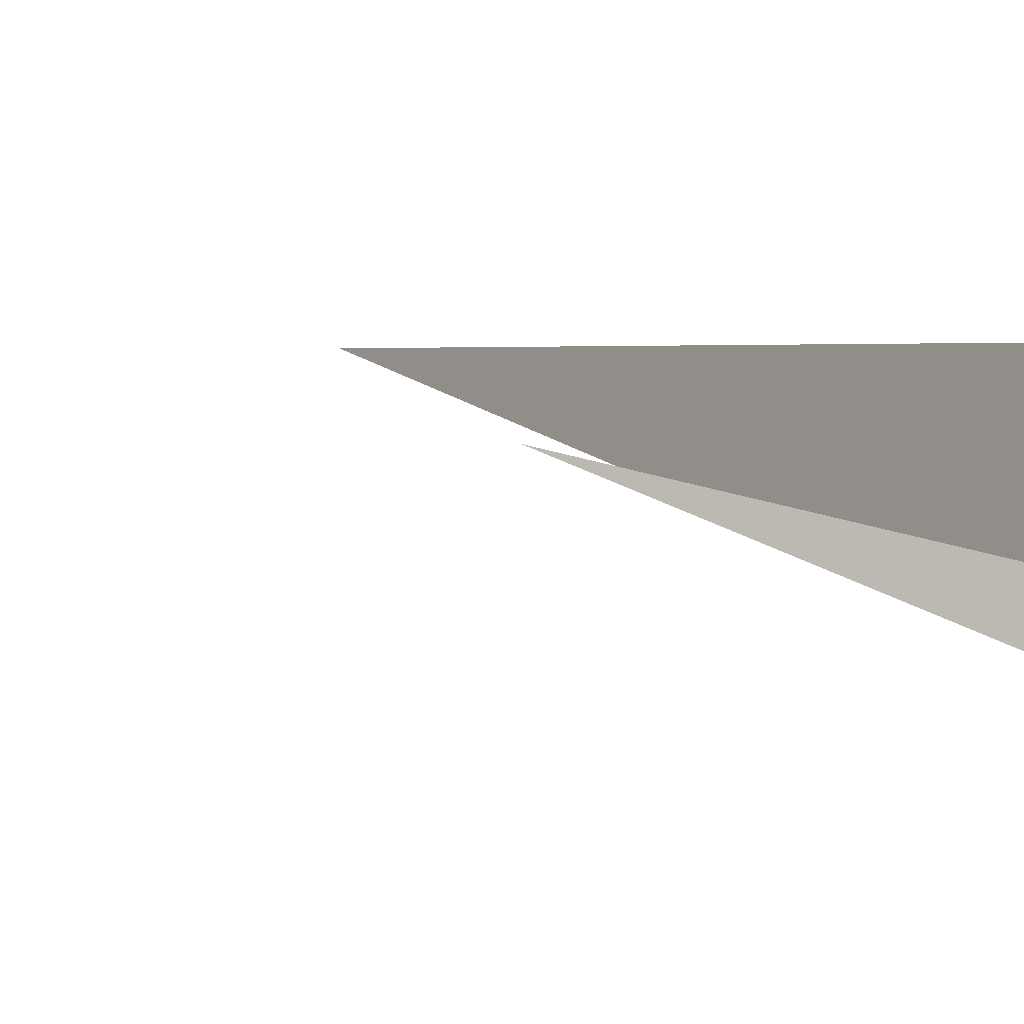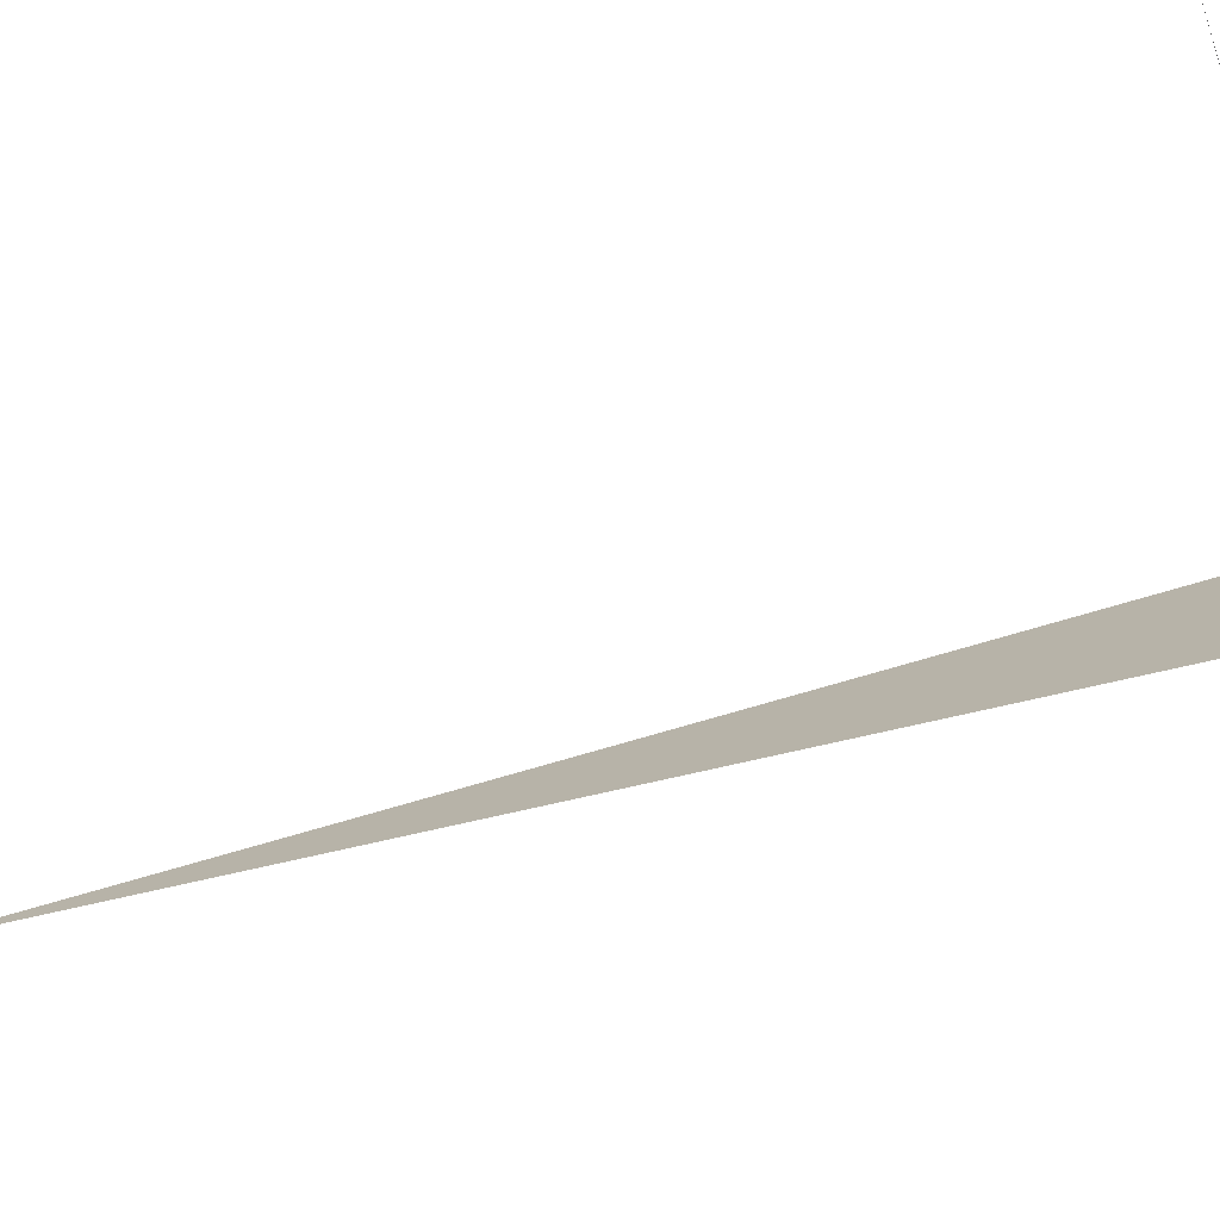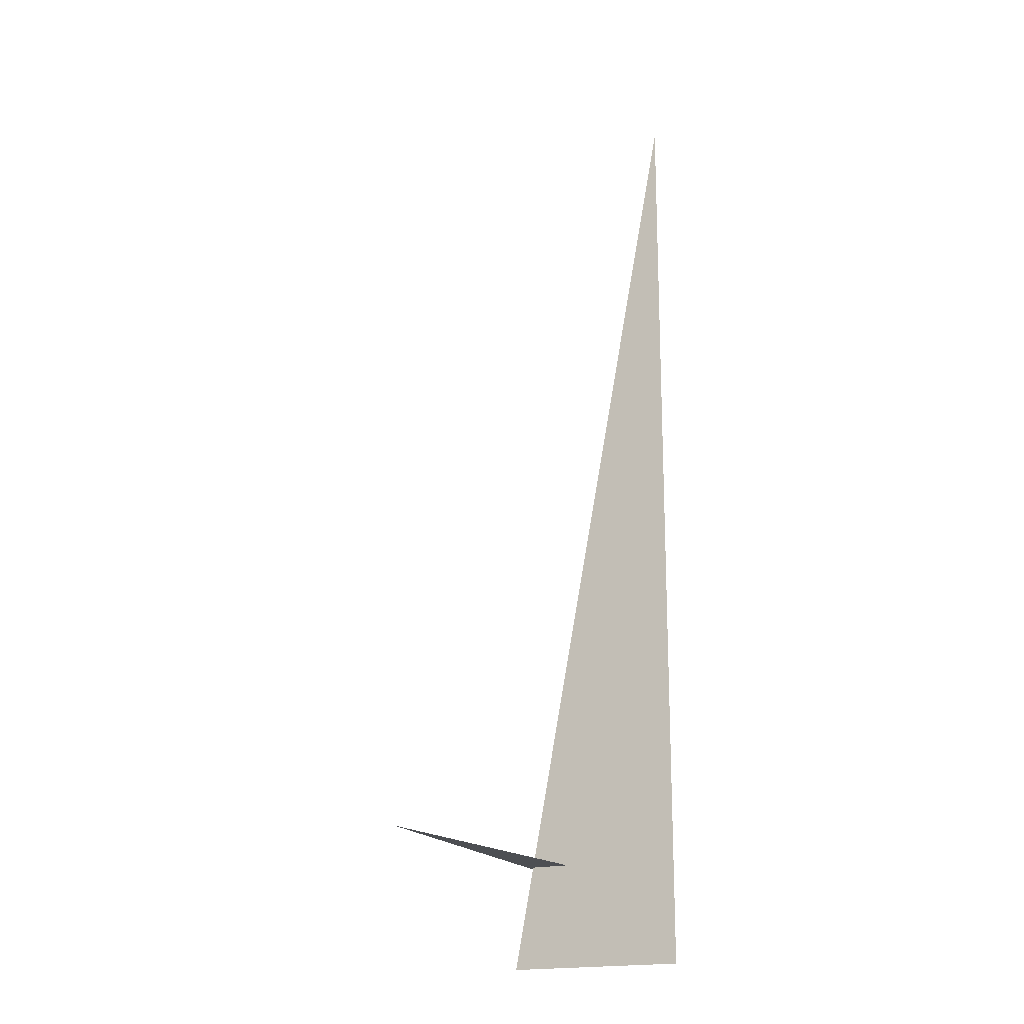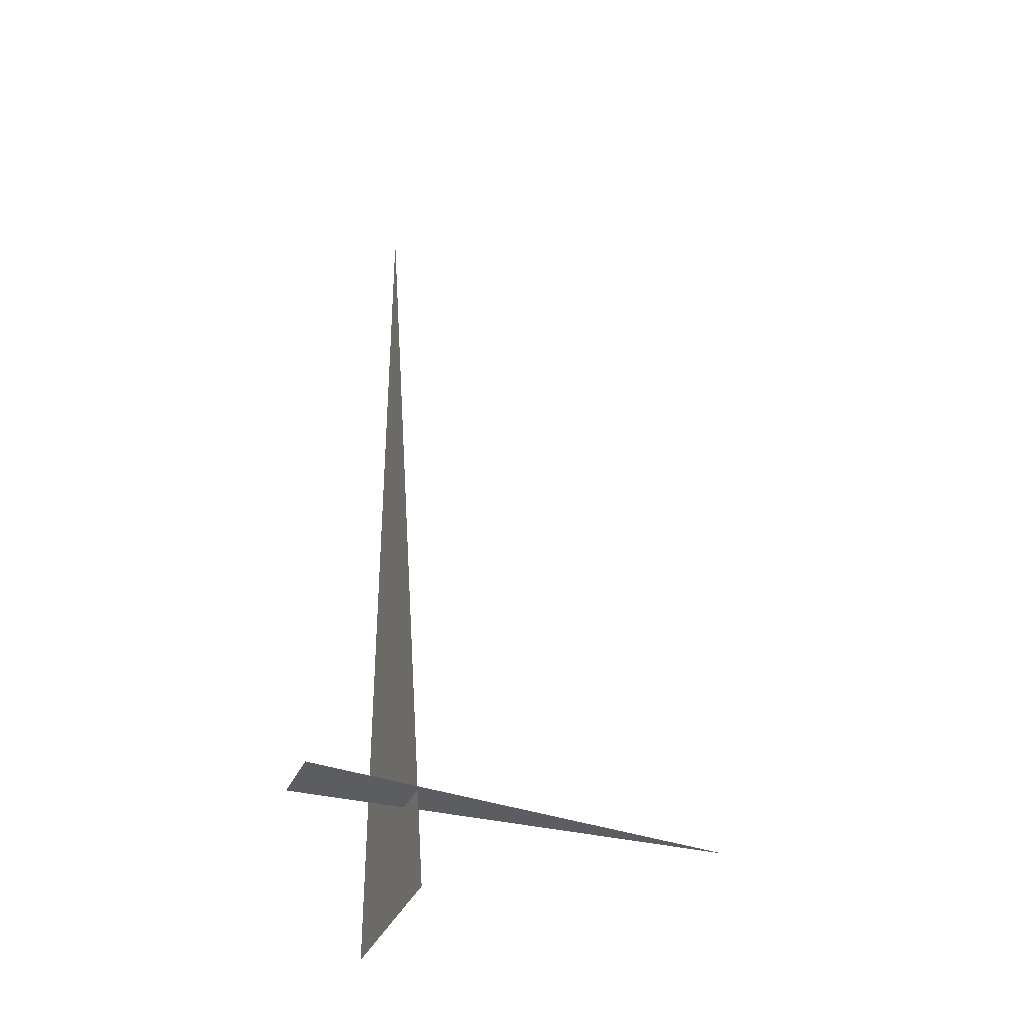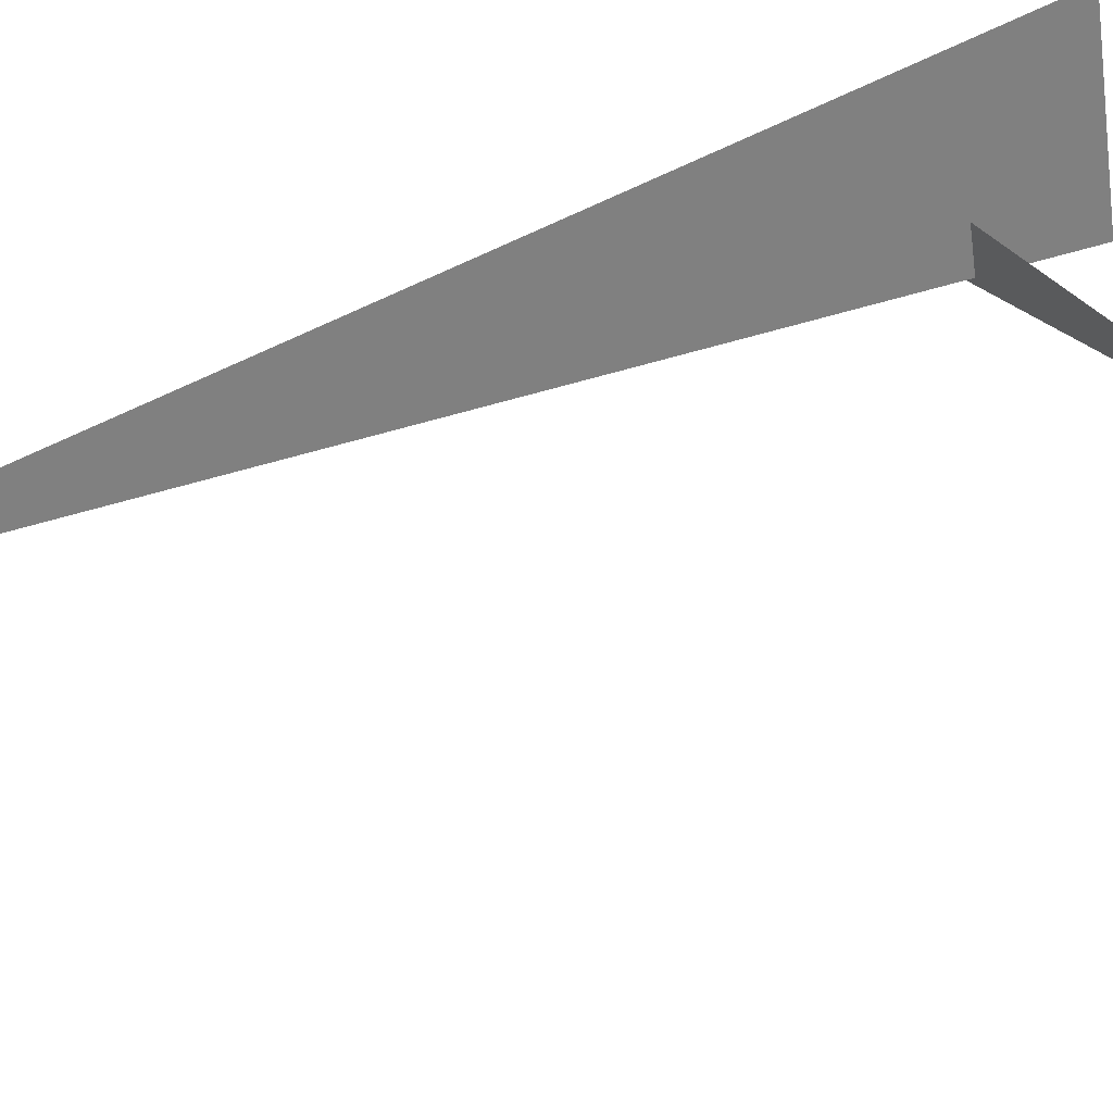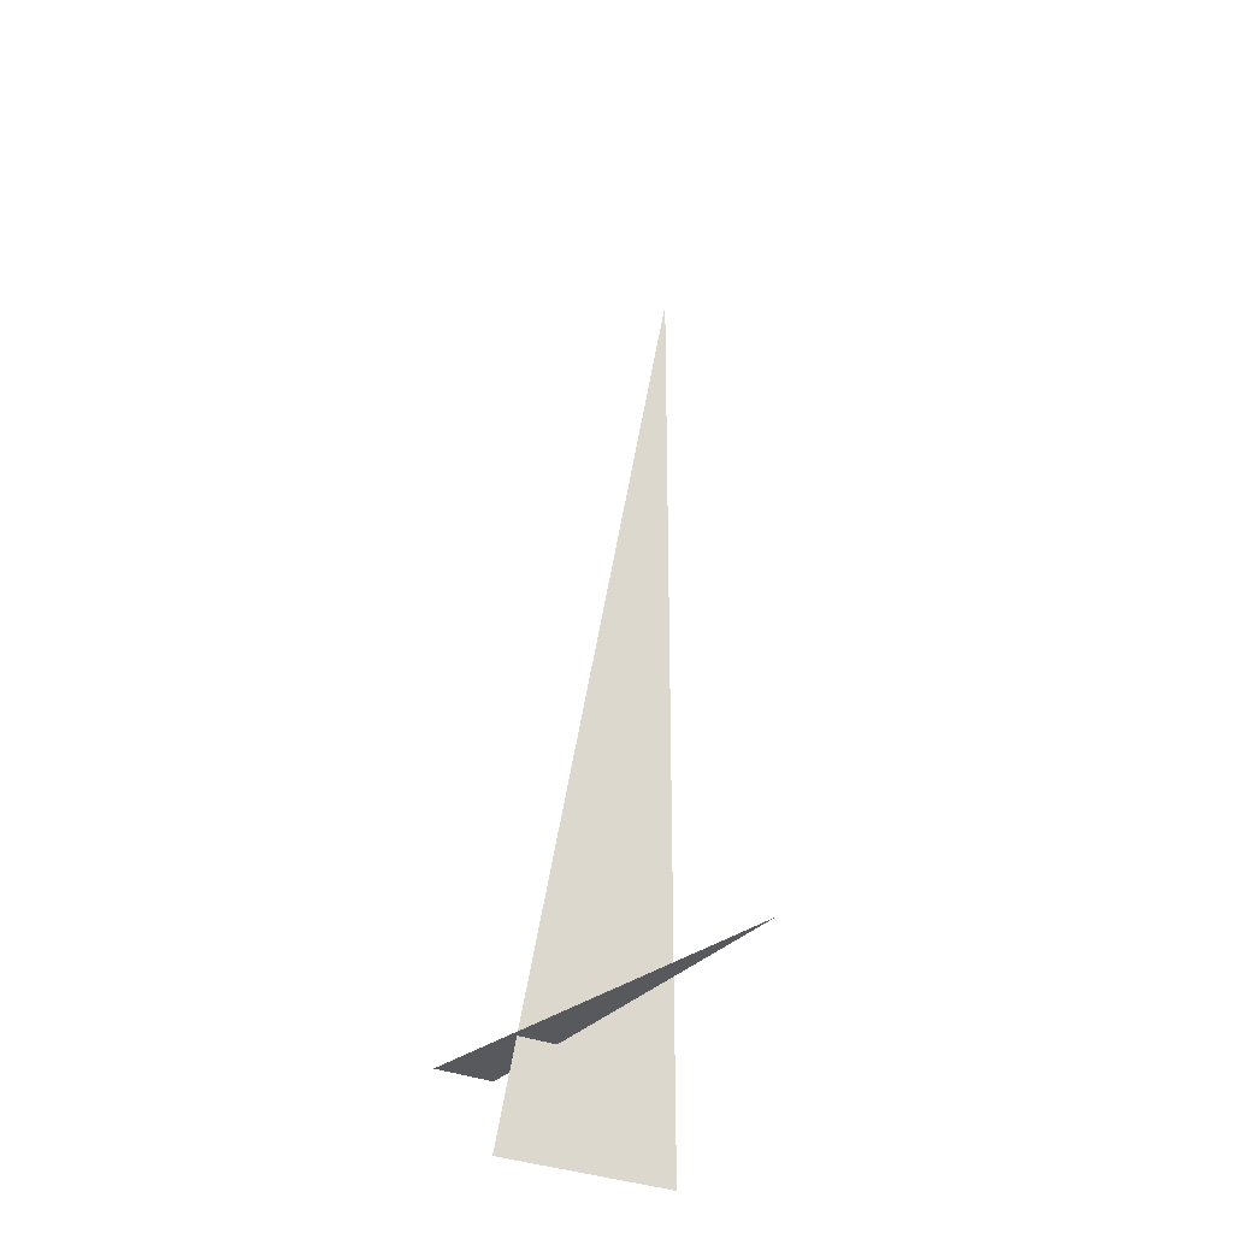
<metadata>
{"format":"obj","ext":"obj","renderer":"f3d","projection":"perspective","resolution":1024,"background":"white","views":[{"elev":2.5,"azim":148.7,"up":"+Y"},{"elev":-60.1,"azim":108.2,"up":"+Y"},{"elev":-17.9,"azim":132.6,"up":"+Z"},{"elev":-35.4,"azim":-6.0,"up":"+Z"},{"elev":49.1,"azim":57.6,"up":"+Y"},{"elev":-29.8,"azim":71.2,"up":"+Z"}]}
</metadata>
<code>
v -1.598 6.282 0.375
v -0.1243 6.819 0.375
v -1.658 6.493 0.375
v -1.207 6.369 0
v -1.374 6.994 3.33
v -1.374 6.994 0
f 1 2 3
f 4 5 6

</code>
